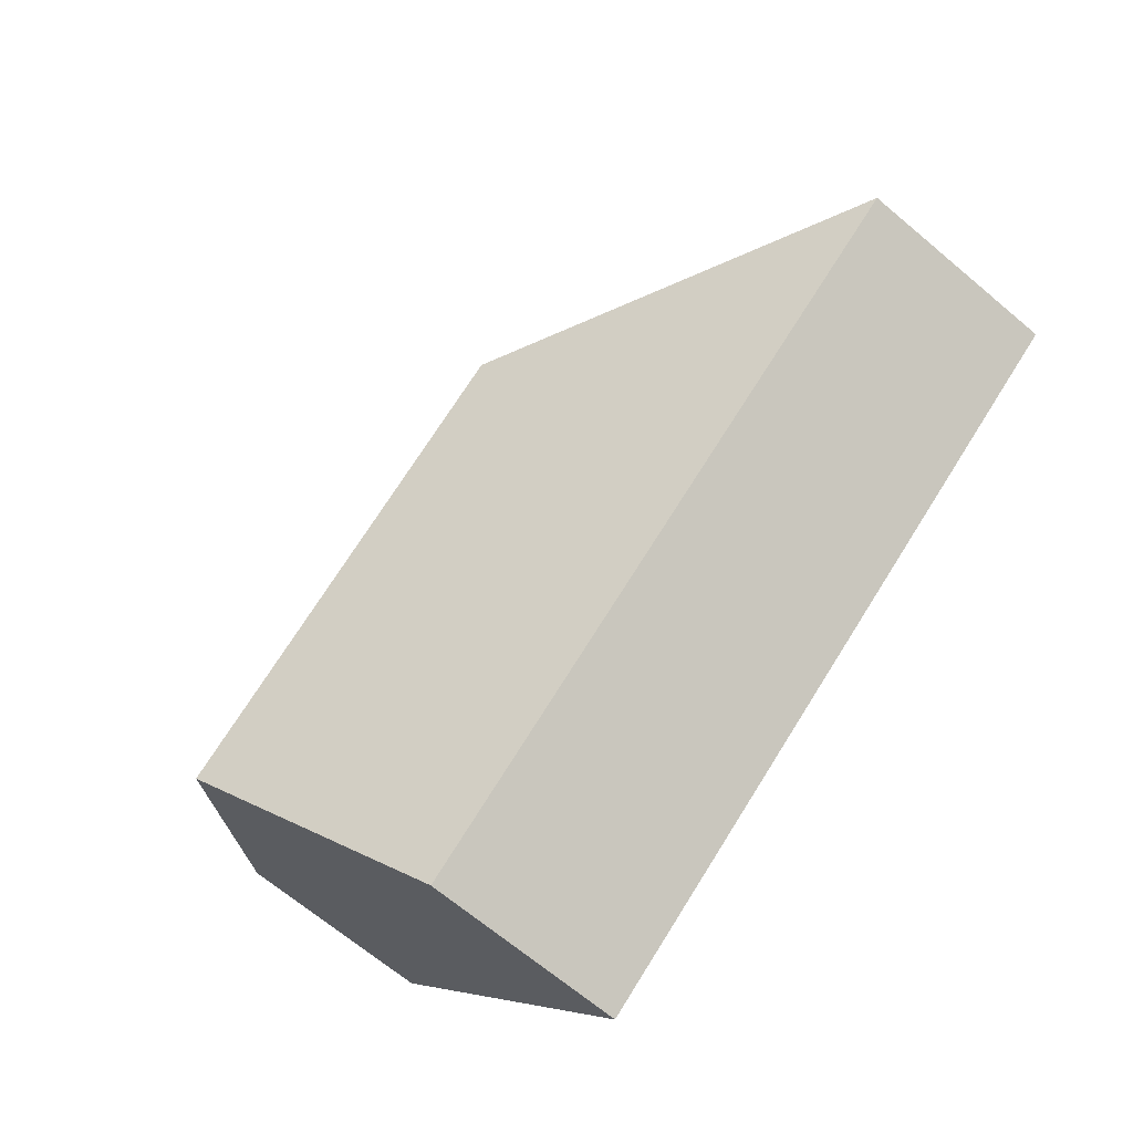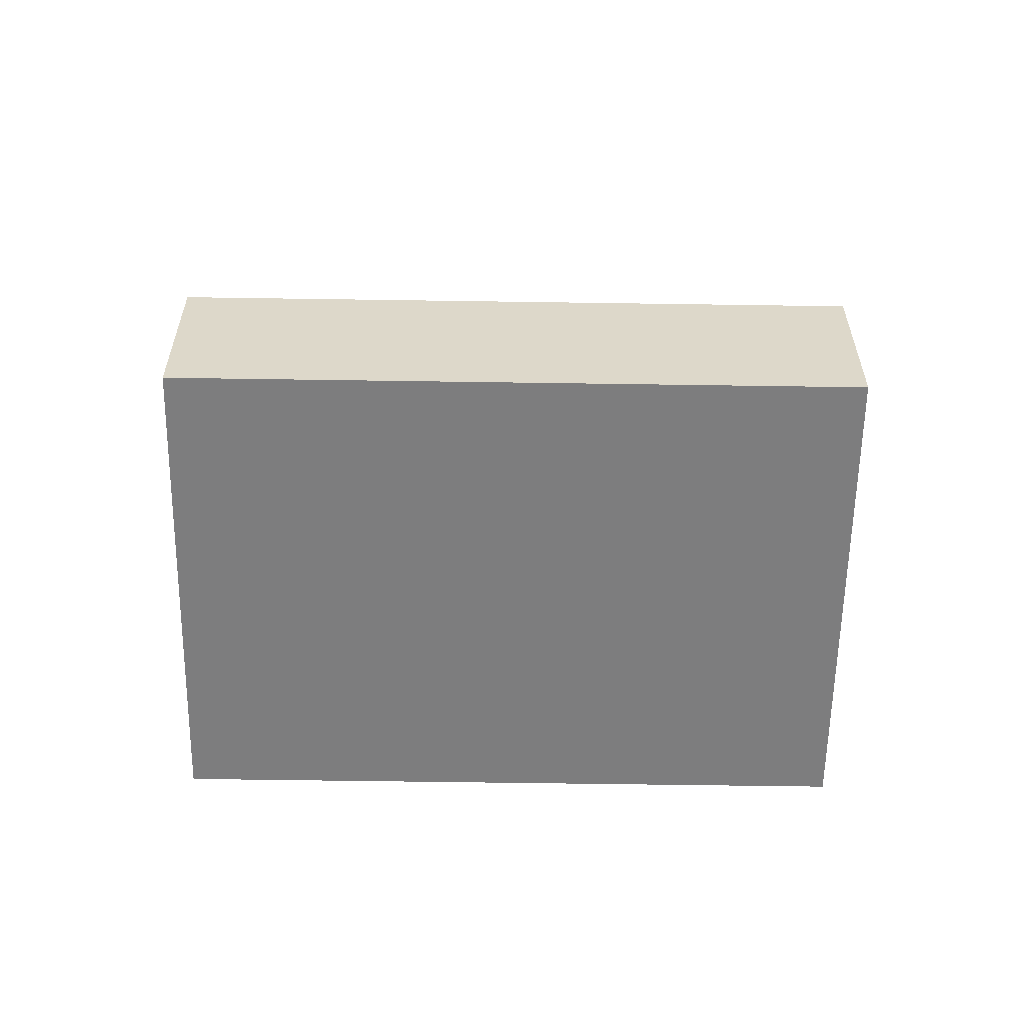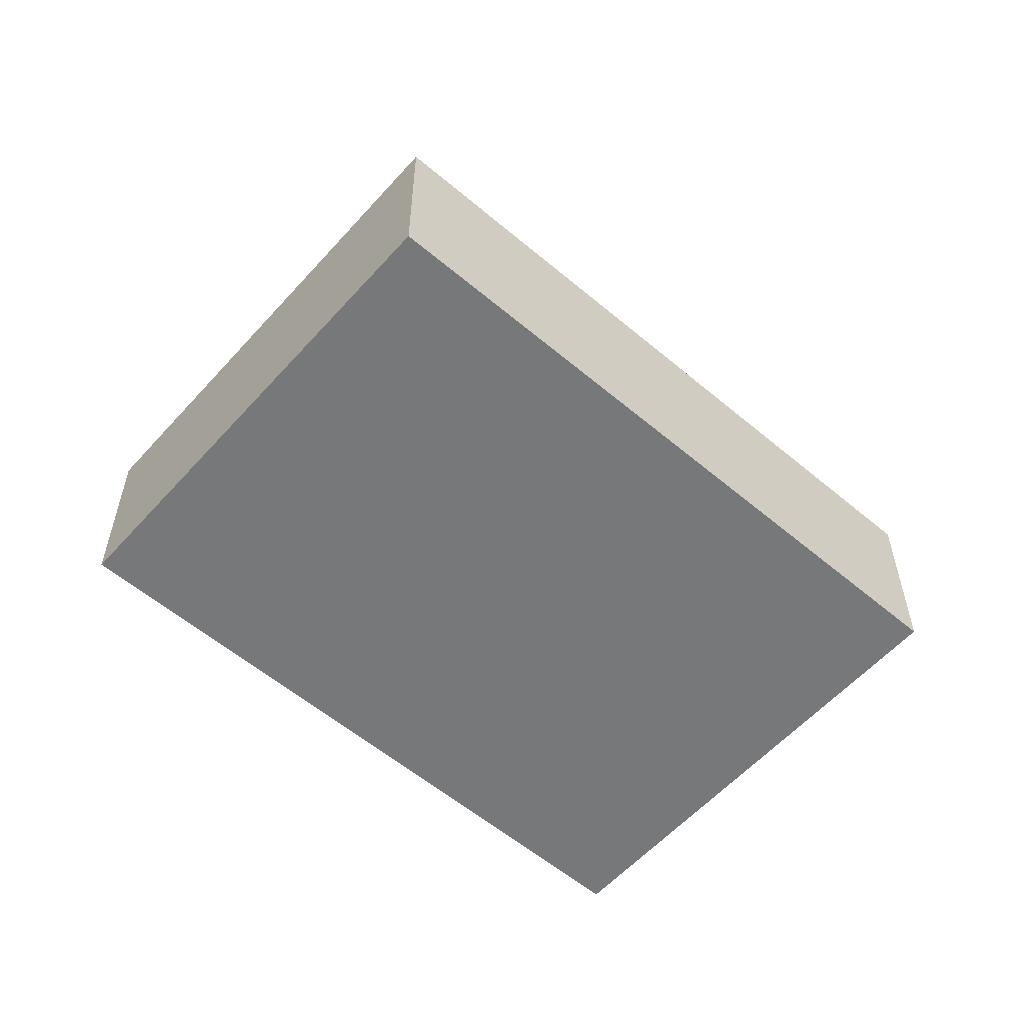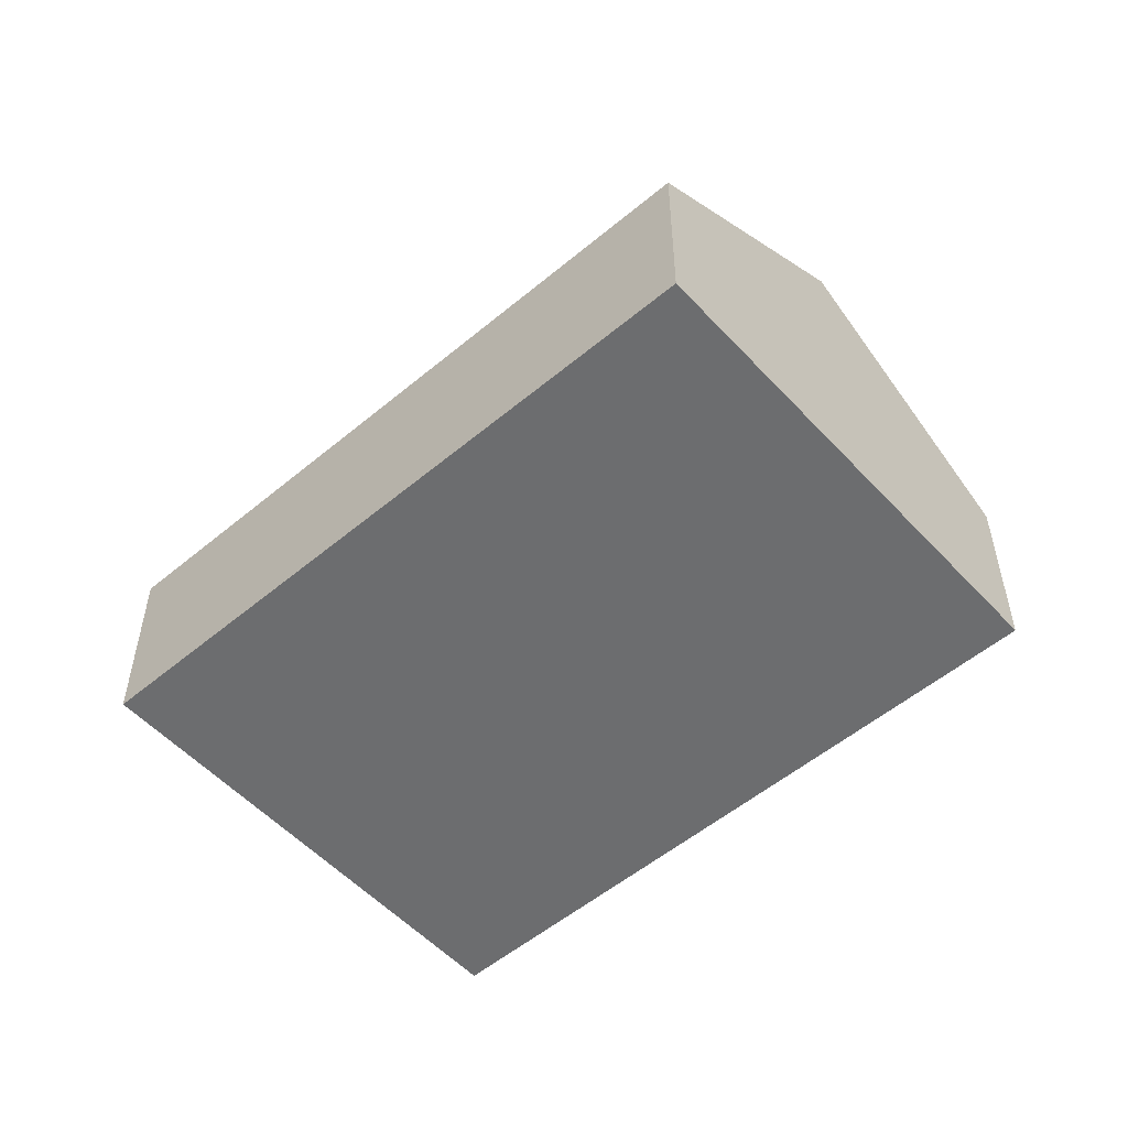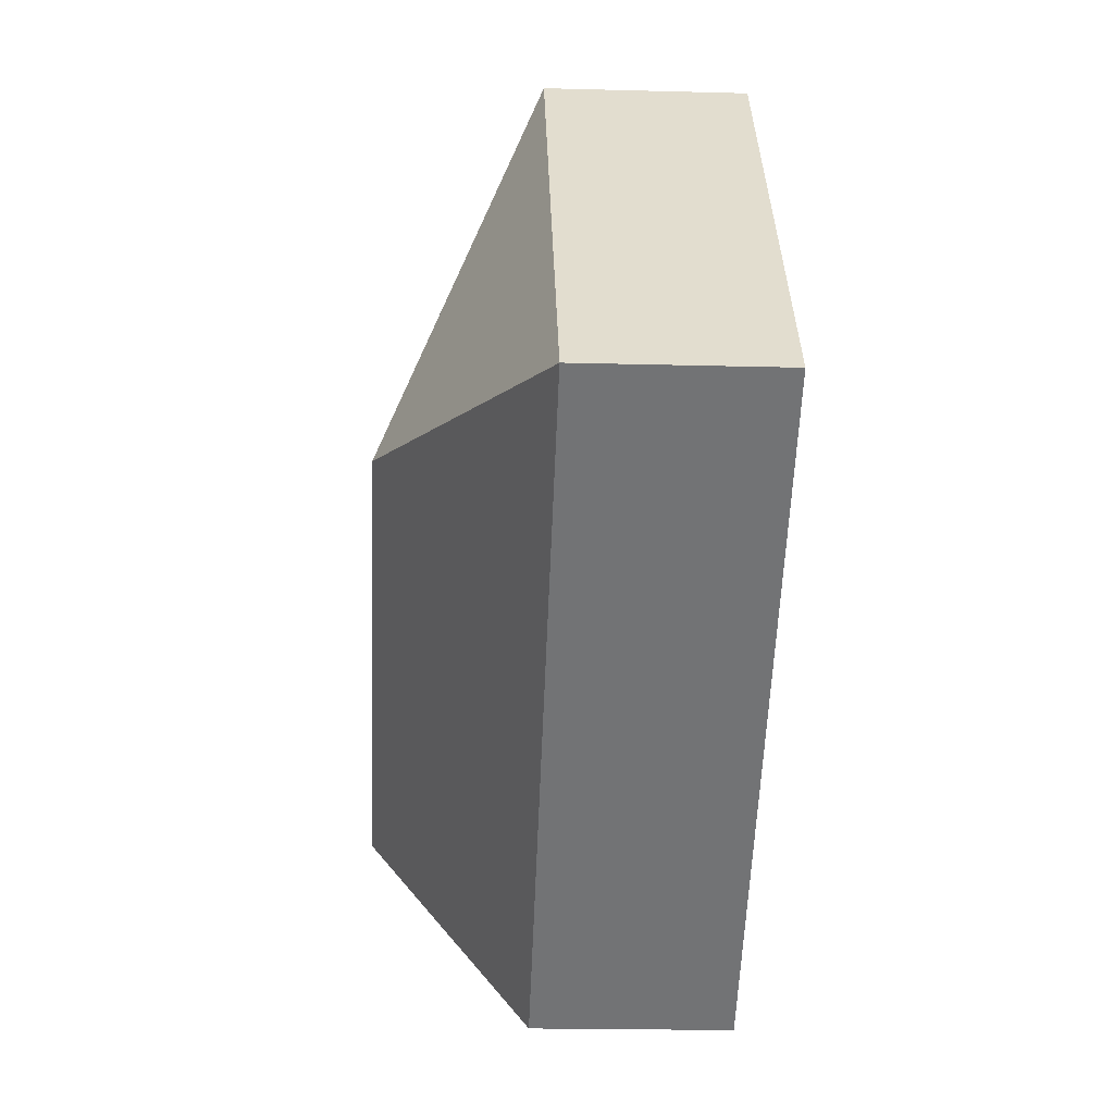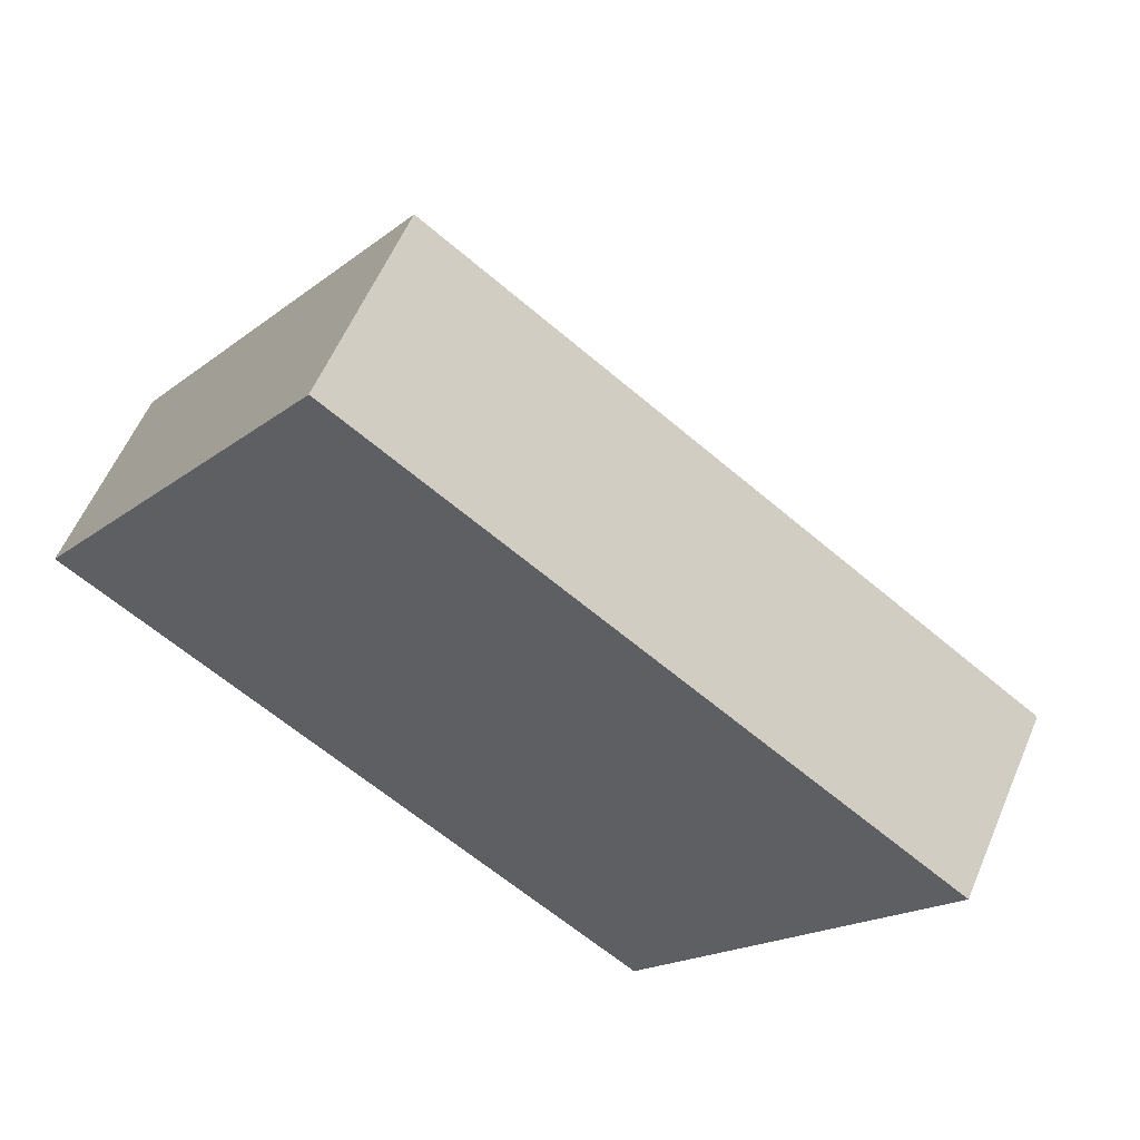
<metadata>
{"format":"obj","ext":"obj","renderer":"f3d","projection":"perspective","resolution":1024,"background":"white","views":[{"elev":-66.9,"azim":-130.3,"up":"+Z"},{"elev":-59.2,"azim":34.6,"up":"+Y"},{"elev":-57.3,"azim":-5.8,"up":"+Y"},{"elev":-53.9,"azim":77.1,"up":"+Y"},{"elev":-20.1,"azim":-92.8,"up":"+Z"},{"elev":57.9,"azim":22.9,"up":"+Z"}]}
</metadata>
<code>
v  4.188 1.379 -2.986
v  2.564 2.48 0.429
v  5.256 2.48 -1.489
v  0 1.38 8.45e-17
v  2.134 1.379 2.993
v  6.323 1.379 0.007
v  0 0 0
v  4.188 1.828e-16 -2.986
v  2.134 -1.833e-16 2.993
v  6.323 -4.286e-19 0.007
v  5.256 9.117e-17 -1.489
g defaultobject
f 1 2 3
f 2 1 4
f 3 5 6
f 5 3 2
f 2 4 5
f 1 7 4
f 7 1 8
f 7 5 4
f 5 7 9
f 9 6 5
f 6 9 10
f 3 8 1
f 8 3 6
f 8 6 11
f 11 6 10
f 8 9 7
f 9 8 11
f 9 11 10

</code>
